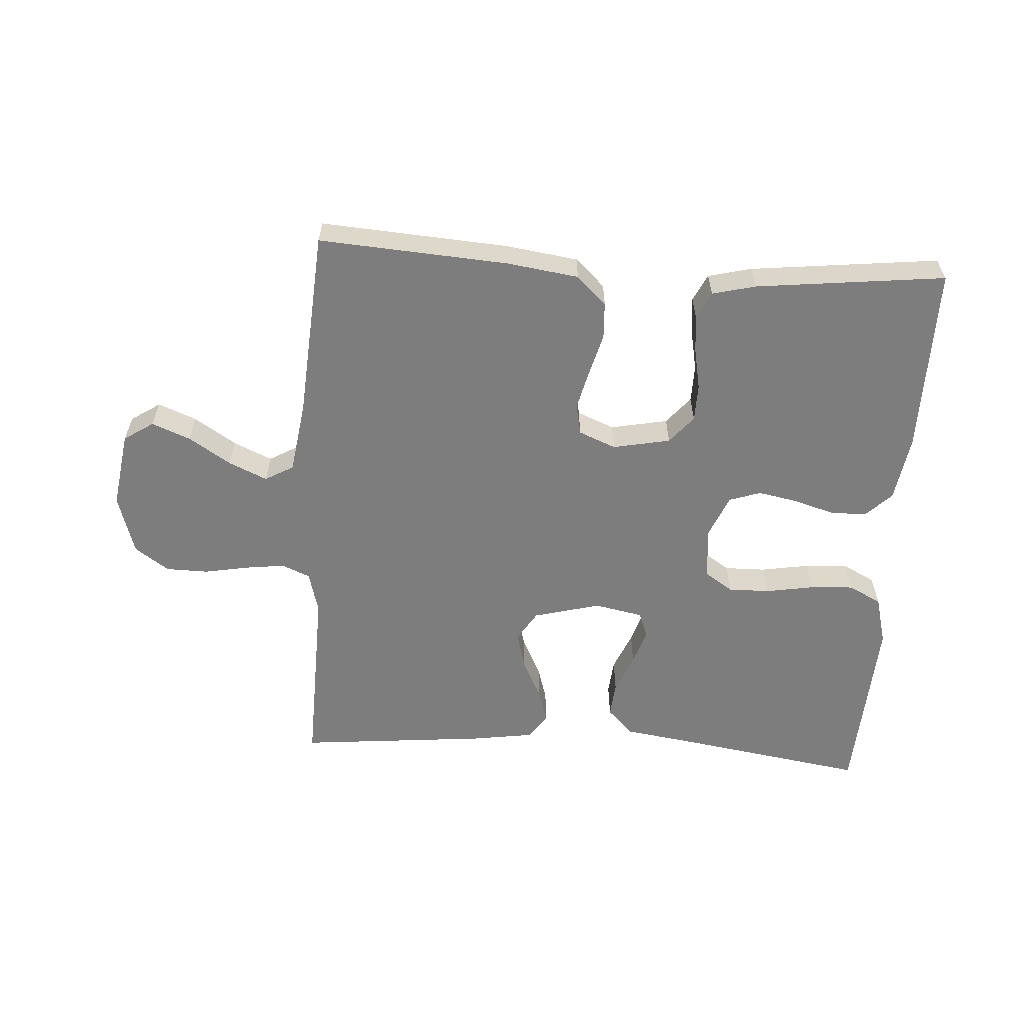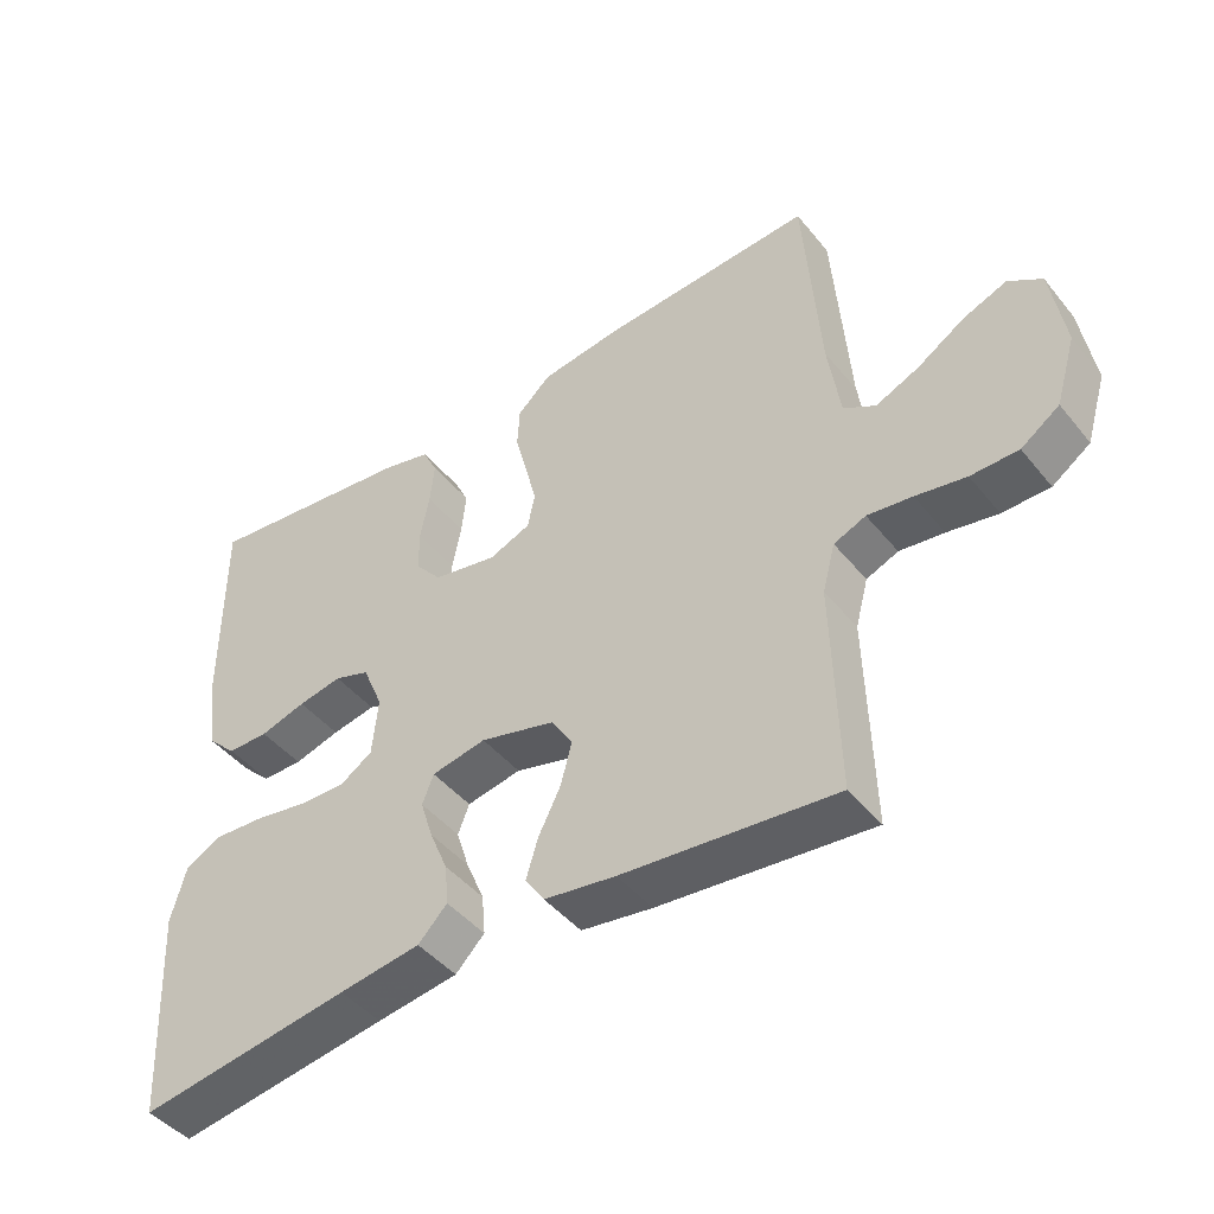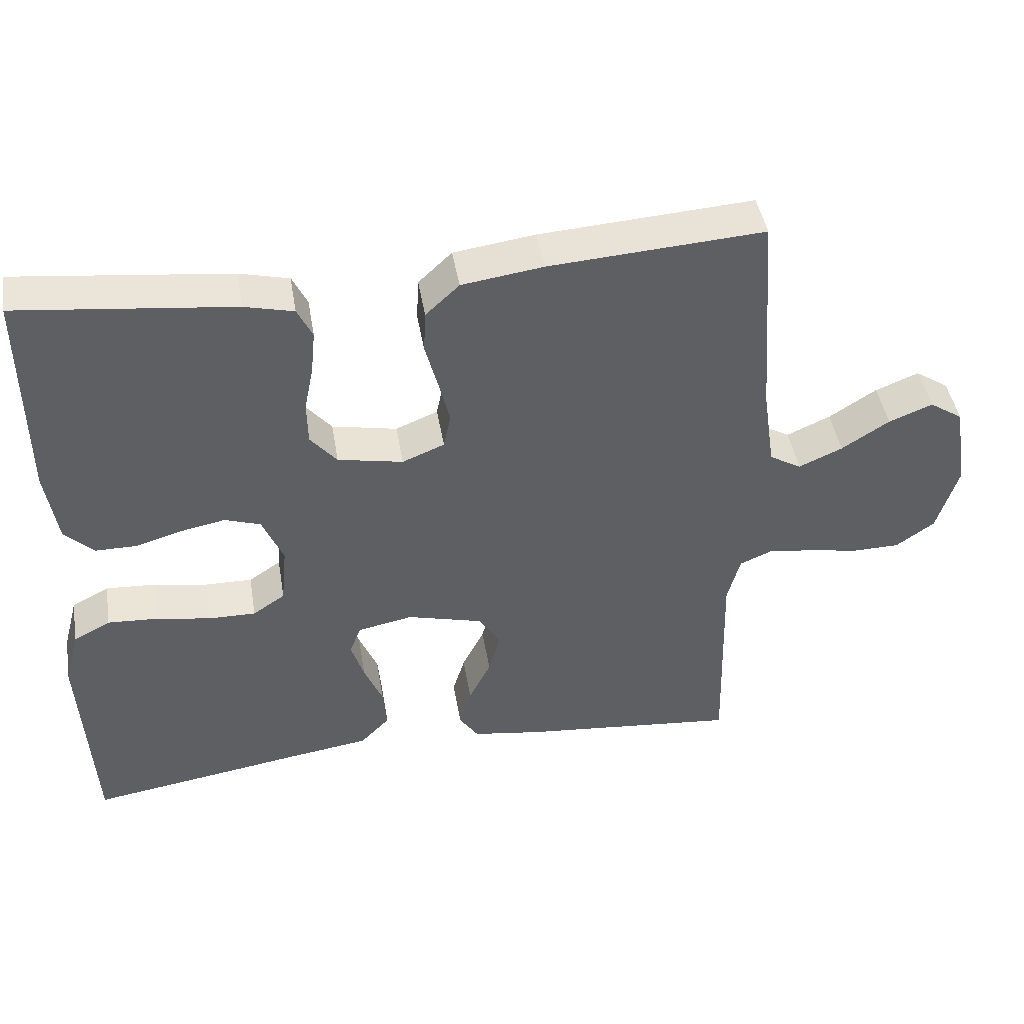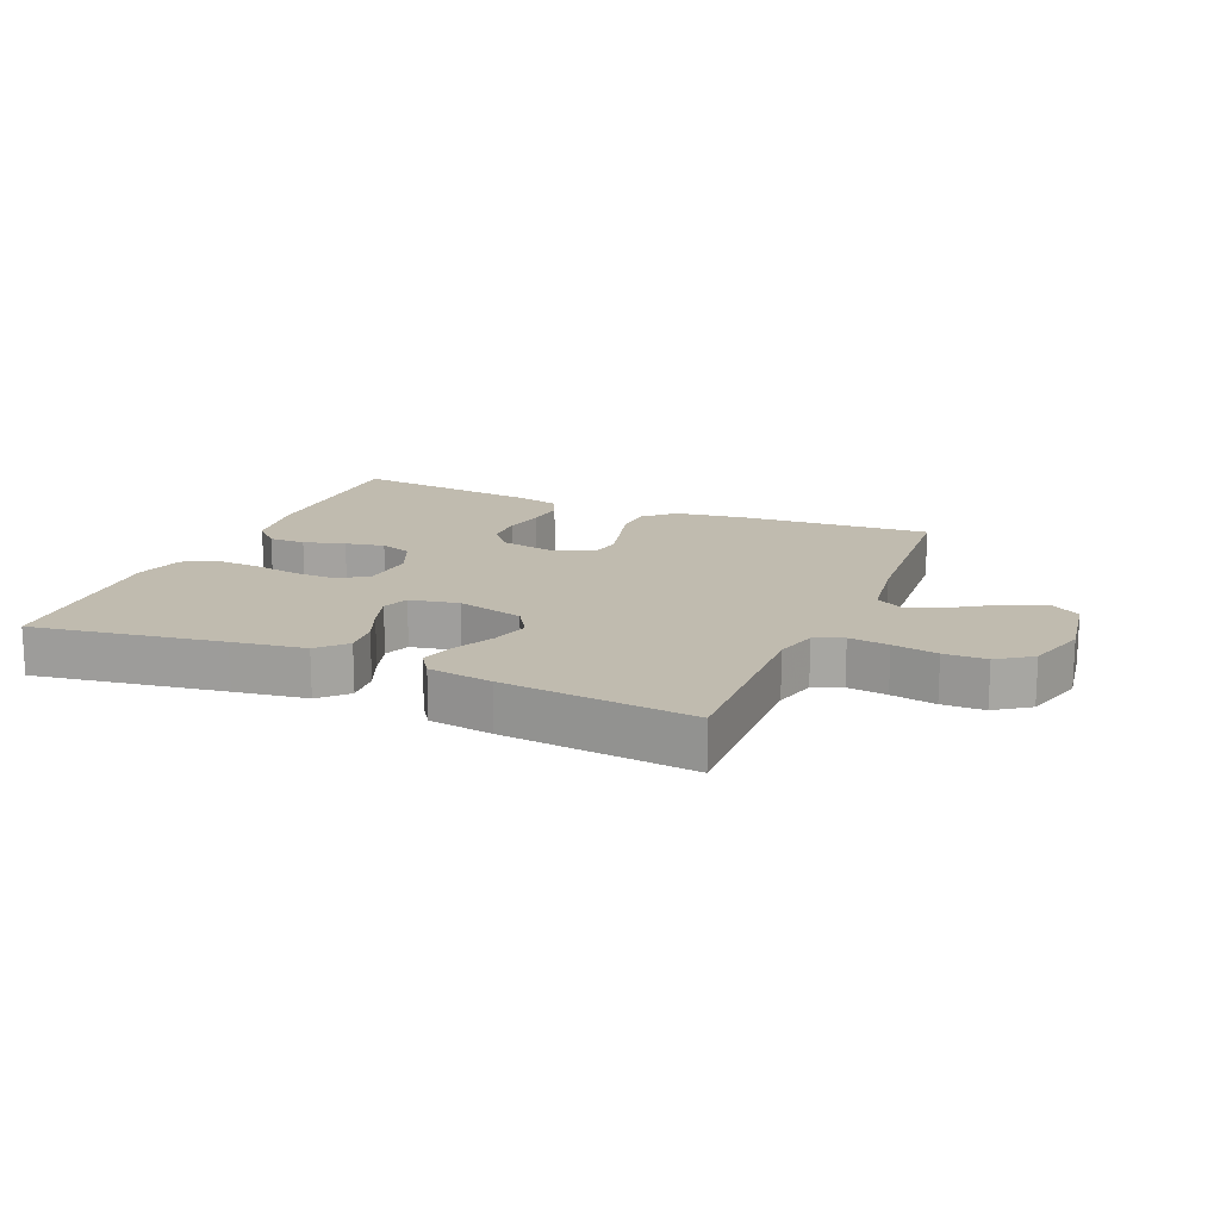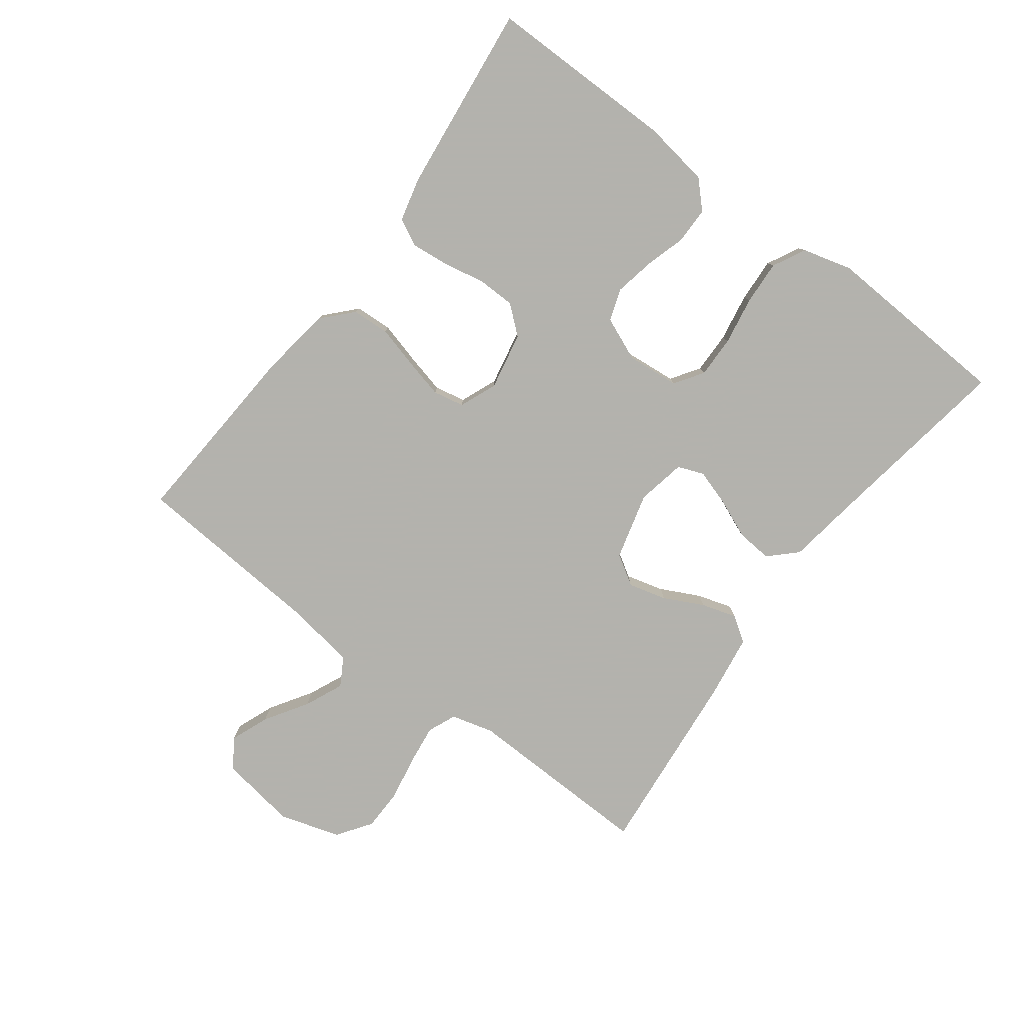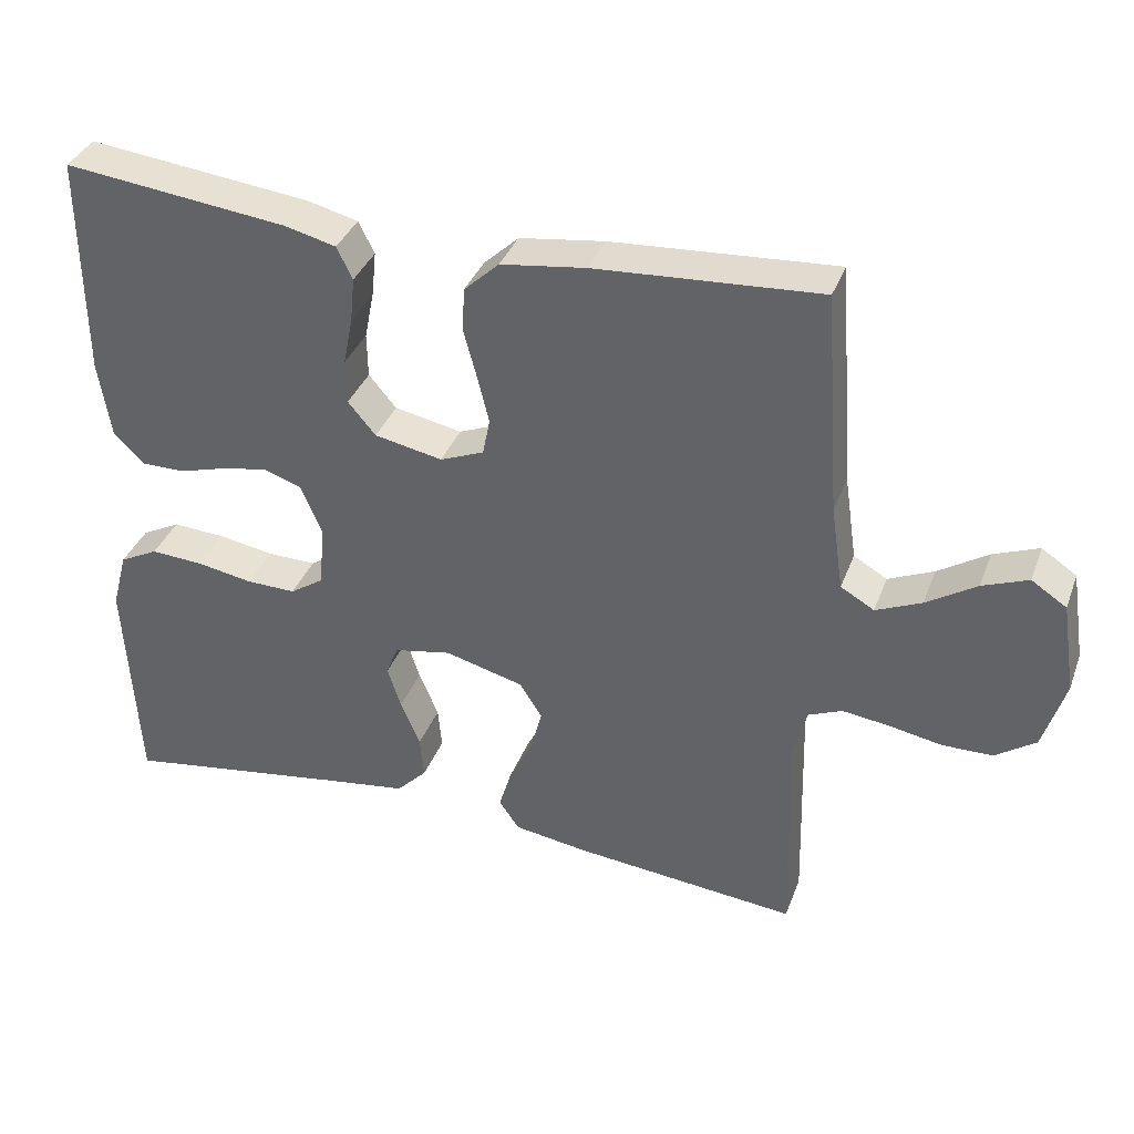
<metadata>
{"format":"obj","ext":"obj","renderer":"f3d","projection":"perspective","resolution":1024,"background":"white","views":[{"elev":-59.1,"azim":-3.7,"up":"+Y"},{"elev":-45.0,"azim":-143.6,"up":"+Z"},{"elev":44.5,"azim":170.5,"up":"+Z"},{"elev":16.0,"azim":-157.1,"up":"+Y"},{"elev":-79.4,"azim":53.2,"up":"+Y"},{"elev":36.4,"azim":-160.8,"up":"+Z"}]}
</metadata>
<code>
v 0.5 0.07 0.5
v 0.499 0.07 0.2
v 0.483 0.07 0.095
v 0.442 0.07 0.055
v 0.384 0.07 0.055
v 0.319 0.07 0.074
v 0.257 0.07 0.086
v 0.207 0.07 0.069
v 0.178 0.07 0
v 0.186 0.07 -0.083
v 0.231 0.07 -0.113
v 0.297 0.07 -0.112
v 0.373 0.07 -0.099
v 0.443 0.07 -0.095
v 0.495 0.07 -0.122
v 0.516 0.07 -0.2
v 0.5 0.07 -0.5
v 0.2 0.07 -0.453
v 0.085 0.07 -0.436
v 0.044 0.07 -0.394
v 0.049 0.07 -0.337
v 0.075 0.07 -0.275
v 0.093 0.07 -0.218
v 0.077 0.07 -0.177
v 0 0.07 -0.162
v -0.106 0.07 -0.19
v -0.136 0.07 -0.238
v -0.12 0.07 -0.298
v -0.089 0.07 -0.36
v -0.072 0.07 -0.416
v -0.099 0.07 -0.456
v -0.2 0.07 -0.471
v -0.5 0.07 -0.5
v -0.492 0.07 -0.2
v -0.51 0.07 -0.133
v -0.555 0.07 -0.114
v -0.618 0.07 -0.122
v -0.689 0.07 -0.135
v -0.756 0.07 -0.134
v -0.81 0.07 -0.096
v -0.839 0.07 0
v -0.82 0.07 0.122
v -0.773 0.07 0.153
v -0.712 0.07 0.129
v -0.645 0.07 0.086
v -0.584 0.07 0.059
v -0.539 0.07 0.085
v -0.522 0.07 0.2
v -0.5 0.07 0.5
v -0.2 0.07 0.48
v -0.086 0.07 0.464
v -0.039 0.07 0.42
v -0.036 0.07 0.361
v -0.054 0.07 0.294
v -0.069 0.07 0.232
v -0.059 0.07 0.183
v 0 0.07 0.159
v 0.091 0.07 0.177
v 0.128 0.07 0.221
v 0.129 0.07 0.281
v 0.116 0.07 0.346
v 0.11 0.07 0.406
v 0.131 0.07 0.449
v 0.2 0.07 0.466
v 0.5 0 0.5
v 0.499 0 0.2
v 0.483 0 0.095
v 0.442 0 0.055
v 0.384 0 0.055
v 0.319 0 0.074
v 0.257 0 0.086
v 0.207 0 0.069
v 0.178 0 0
v 0.186 0 -0.083
v 0.231 0 -0.113
v 0.297 0 -0.112
v 0.373 0 -0.099
v 0.443 0 -0.095
v 0.495 0 -0.122
v 0.516 0 -0.2
v 0.5 0 -0.5
v 0.2 0 -0.453
v 0.085 0 -0.436
v 0.044 0 -0.394
v 0.049 0 -0.337
v 0.075 0 -0.275
v 0.093 0 -0.218
v 0.077 0 -0.177
v 0 0 -0.162
v -0.106 0 -0.19
v -0.136 0 -0.238
v -0.12 0 -0.298
v -0.089 0 -0.36
v -0.072 0 -0.416
v -0.099 0 -0.456
v -0.2 0 -0.471
v -0.5 0 -0.5
v -0.492 0 -0.2
v -0.51 0 -0.133
v -0.555 0 -0.114
v -0.618 0 -0.122
v -0.689 0 -0.135
v -0.756 0 -0.134
v -0.81 0 -0.096
v -0.839 0 0
v -0.82 0 0.122
v -0.773 0 0.153
v -0.712 0 0.129
v -0.645 0 0.086
v -0.584 0 0.059
v -0.539 0 0.085
v -0.522 0 0.2
v -0.5 0 0.5
v -0.2 0 0.48
v -0.086 0 0.464
v -0.039 0 0.42
v -0.036 0 0.361
v -0.054 0 0.294
v -0.069 0 0.232
v -0.059 0 0.183
v 0 0 0.159
v 0.091 0 0.177
v 0.128 0 0.221
v 0.129 0 0.281
v 0.116 0 0.346
v 0.11 0 0.406
v 0.131 0 0.449
v 0.2 0 0.466
f 4 5 6
f 3 4 6
f 2 3 6
f 1 2 6
f 64 1 6
f 63 64 6
f 62 63 6
f 61 62 6
f 60 61 6
f 59 60 6 7
f 58 59 7 8
f 57 58 8 9
f 56 57 9 10
f 52 53 54
f 51 52 54
f 50 51 54
f 49 50 54
f 48 49 54
f 47 48 54 55
f 46 47 55 56
f 43 44 45
f 42 43 45
f 41 42 45
f 40 41 45
f 39 40 45
f 38 39 45
f 37 38 45
f 36 37 45 46
f 46 56 10
f 36 46 10
f 35 36 10
f 32 33 34
f 31 32 34
f 30 31 34
f 29 30 34
f 28 29 34
f 27 28 34 35
f 20 21 22
f 19 20 22
f 18 19 22
f 18 22 23
f 17 18 23
f 16 17 23
f 15 16 23
f 14 15 23
f 13 14 23
f 12 13 23
f 11 12 23 24
f 26 27 35
f 25 26 35 10
f 10 11 24 25
f 70 69 68
f 70 68 67
f 70 67 66
f 70 66 65
f 70 65 128
f 70 128 127
f 70 127 126
f 70 126 125
f 70 125 124
f 71 70 124 123
f 72 71 123 122
f 73 72 122 121
f 74 73 121 120
f 118 117 116
f 118 116 115
f 118 115 114
f 118 114 113
f 118 113 112
f 119 118 112 111
f 120 119 111 110
f 109 108 107
f 109 107 106
f 109 106 105
f 109 105 104
f 109 104 103
f 109 103 102
f 109 102 101
f 110 109 101 100
f 74 120 110
f 74 110 100
f 74 100 99
f 98 97 96
f 98 96 95
f 98 95 94
f 98 94 93
f 98 93 92
f 99 98 92 91
f 86 85 84
f 86 84 83
f 86 83 82
f 87 86 82
f 87 82 81
f 87 81 80
f 87 80 79
f 87 79 78
f 87 78 77
f 87 77 76
f 88 87 76 75
f 99 91 90
f 74 99 90 89
f 89 88 75 74
f 1 65 66 2
f 2 66 67 3
f 3 67 68 4
f 4 68 69 5
f 5 69 70 6
f 6 70 71 7
f 7 71 72 8
f 8 72 73 9
f 9 73 74 10
f 10 74 75 11
f 11 75 76 12
f 12 76 77 13
f 13 77 78 14
f 14 78 79 15
f 15 79 80 16
f 16 80 81 17
f 17 81 82 18
f 18 82 83 19
f 19 83 84 20
f 20 84 85 21
f 21 85 86 22
f 22 86 87 23
f 23 87 88 24
f 24 88 89 25
f 25 89 90 26
f 26 90 91 27
f 27 91 92 28
f 28 92 93 29
f 29 93 94 30
f 30 94 95 31
f 31 95 96 32
f 32 96 97 33
f 33 97 98 34
f 34 98 99 35
f 35 99 100 36
f 36 100 101 37
f 37 101 102 38
f 38 102 103 39
f 39 103 104 40
f 40 104 105 41
f 41 105 106 42
f 42 106 107 43
f 43 107 108 44
f 44 108 109 45
f 45 109 110 46
f 46 110 111 47
f 47 111 112 48
f 48 112 113 49
f 49 113 114 50
f 50 114 115 51
f 51 115 116 52
f 52 116 117 53
f 53 117 118 54
f 54 118 119 55
f 55 119 120 56
f 56 120 121 57
f 57 121 122 58
f 58 122 123 59
f 59 123 124 60
f 60 124 125 61
f 61 125 126 62
f 62 126 127 63
f 63 127 128 64
f 64 128 65 1

</code>
